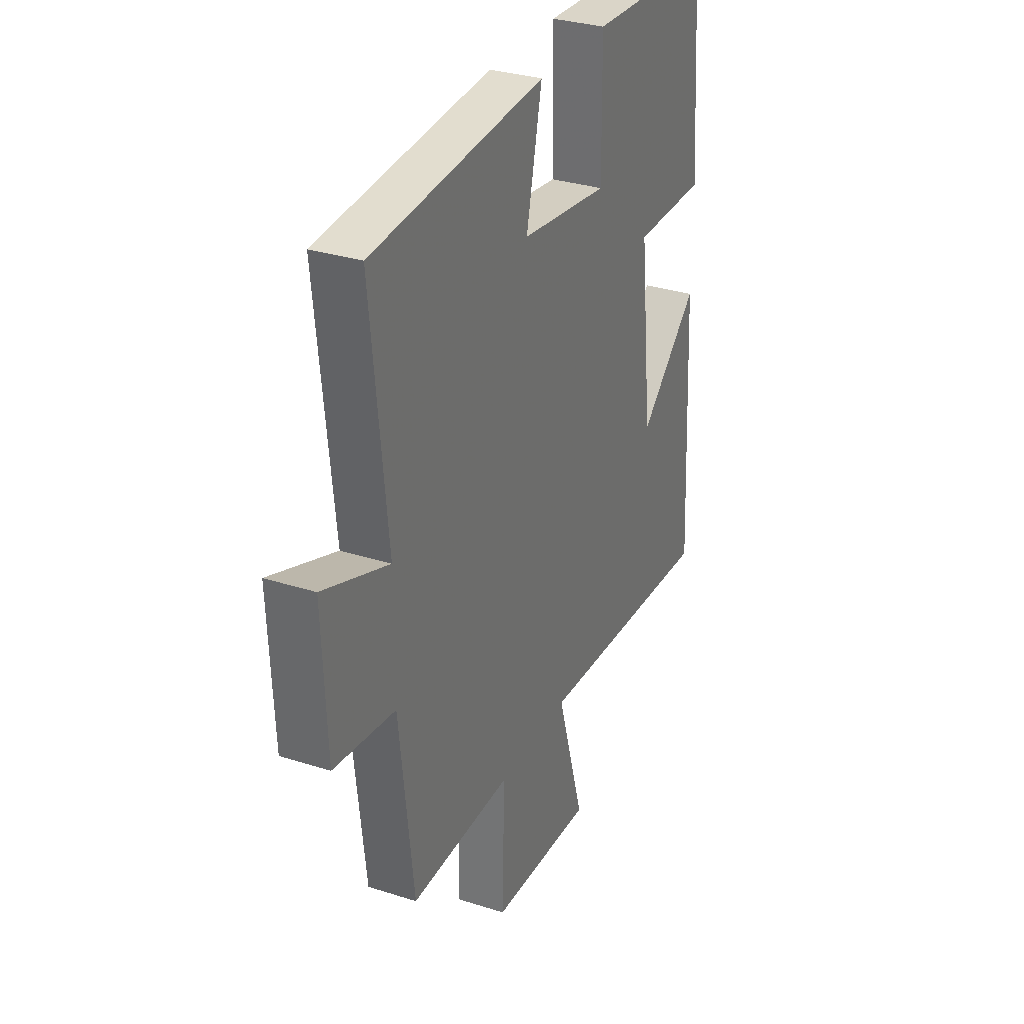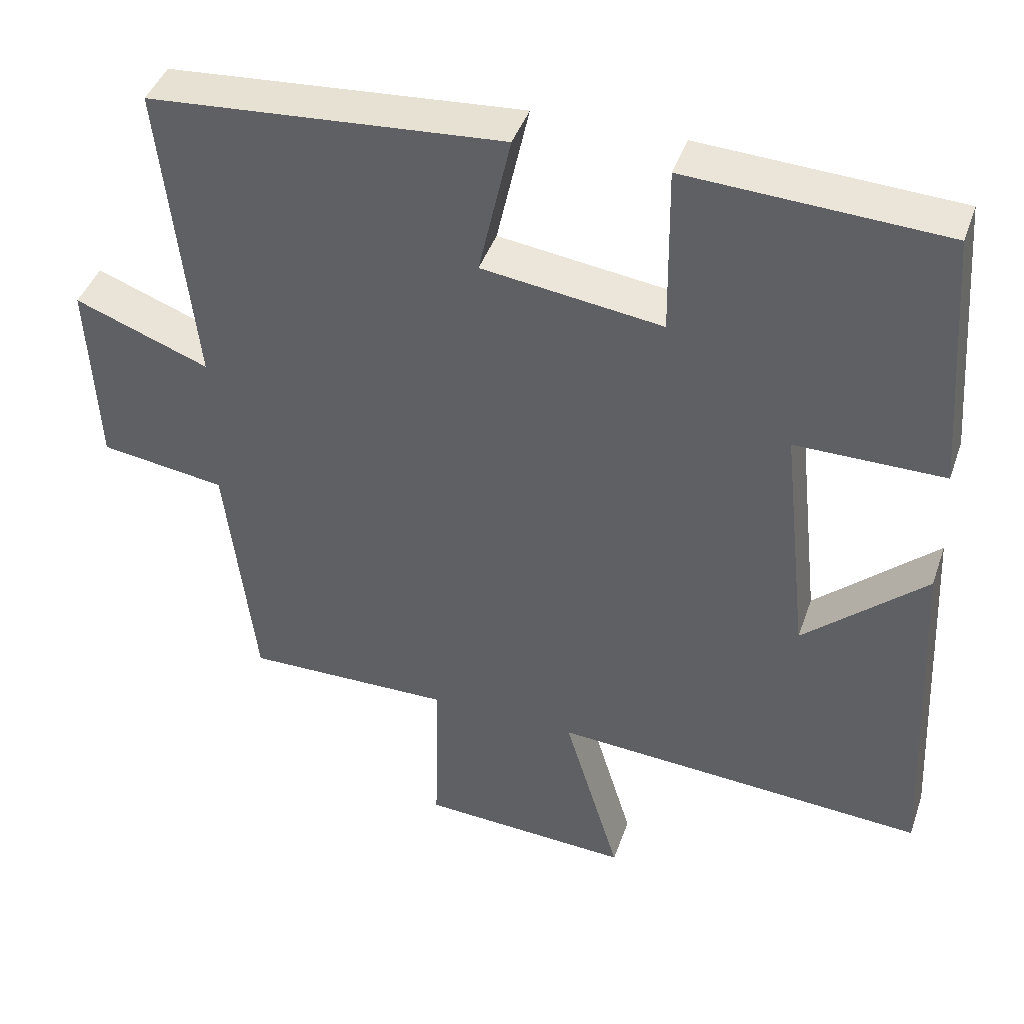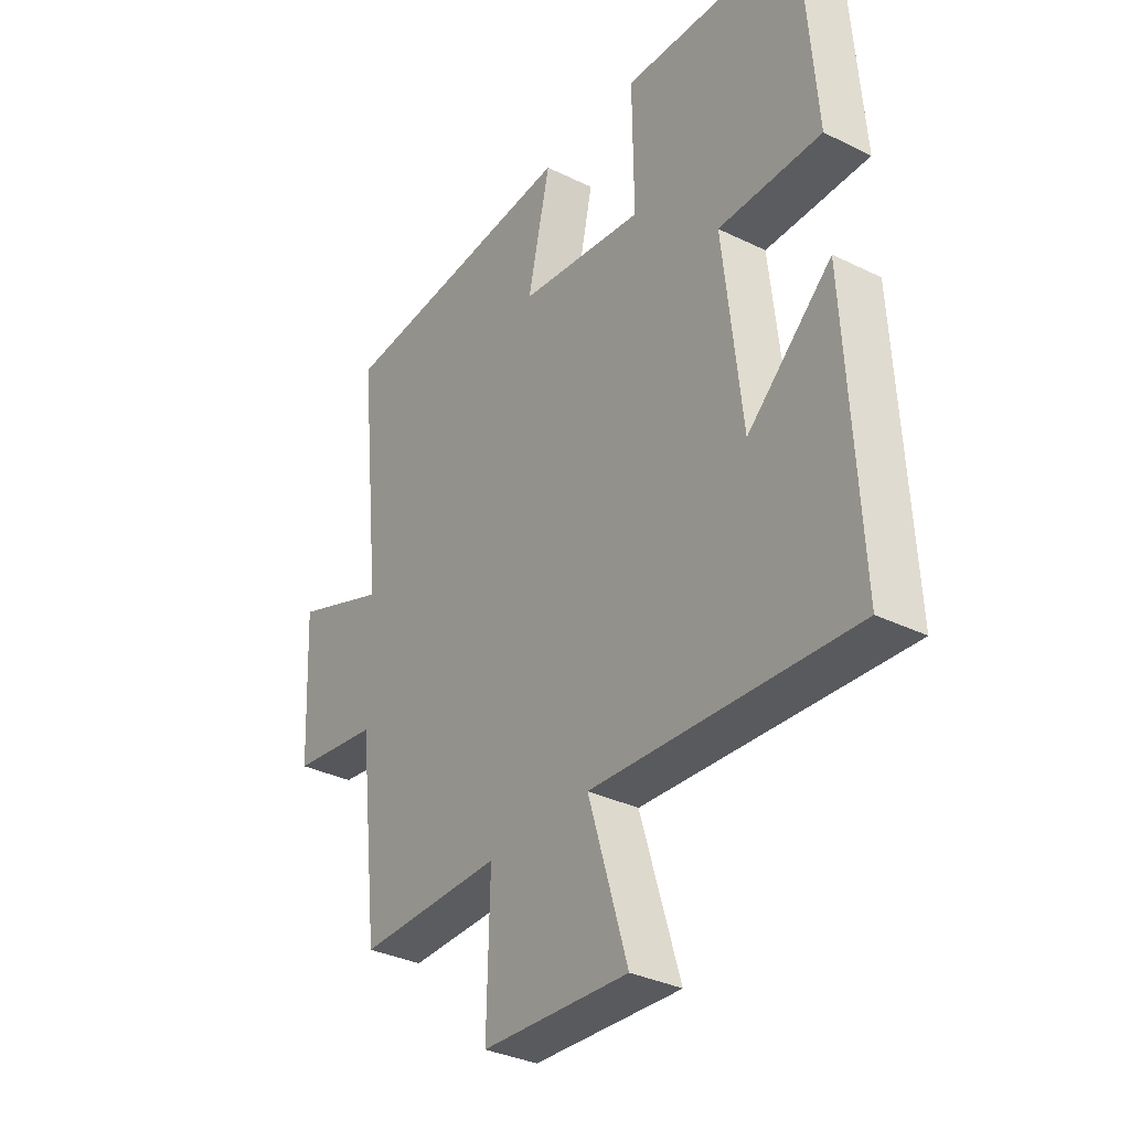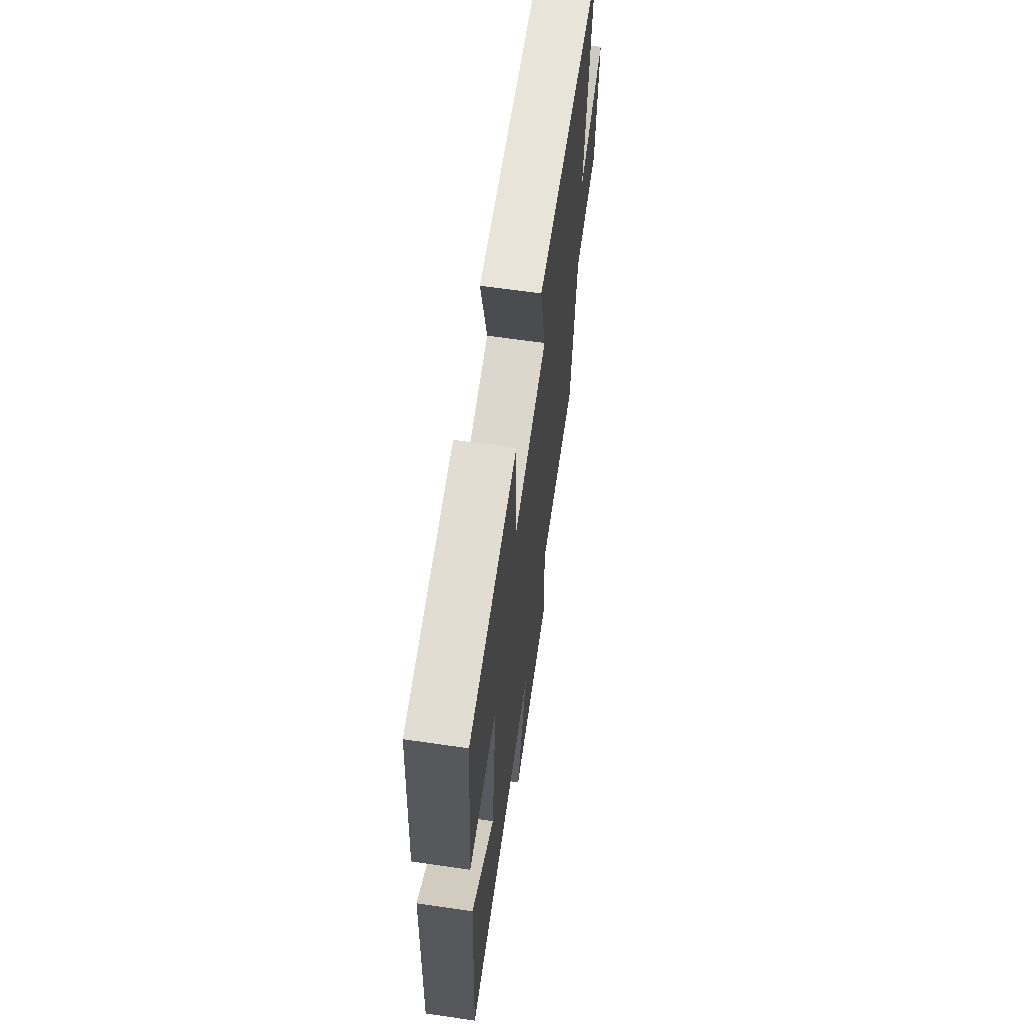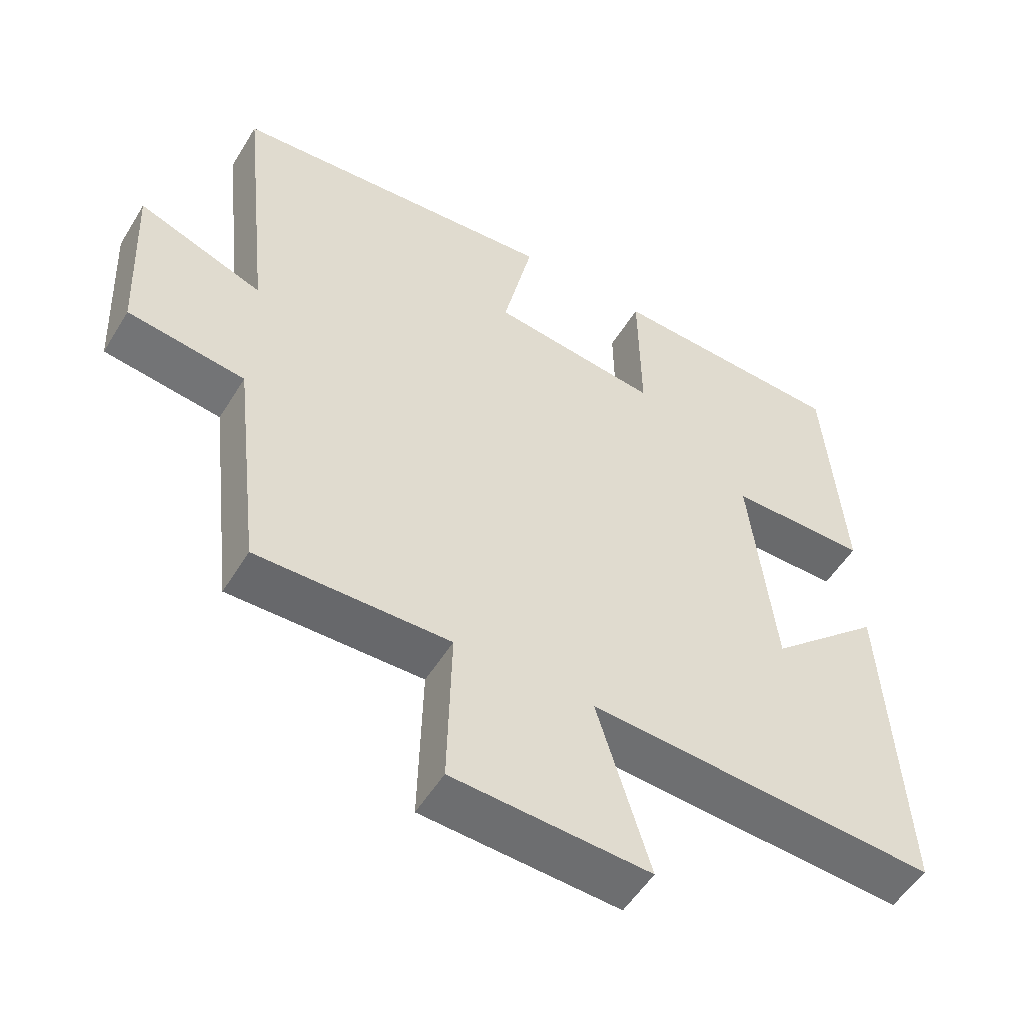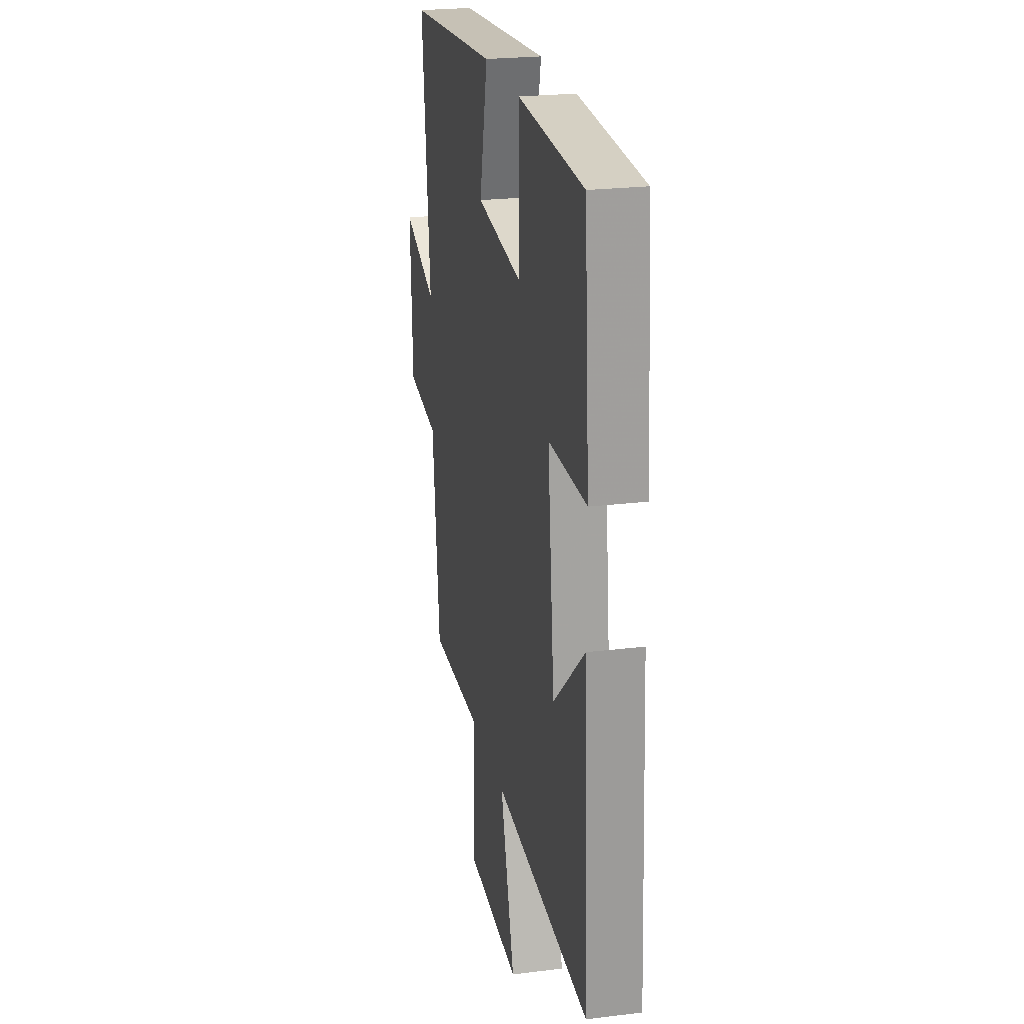
<metadata>
{"format":"obj","ext":"obj","renderer":"f3d","projection":"perspective","resolution":1024,"background":"white","views":[{"elev":31.5,"azim":114.4,"up":"+Z"},{"elev":42.7,"azim":-161.5,"up":"+Z"},{"elev":-33.7,"azim":-123.8,"up":"+Z"},{"elev":65.4,"azim":-81.7,"up":"+Z"},{"elev":-52.9,"azim":149.2,"up":"+Z"},{"elev":23.5,"azim":-101.8,"up":"+Z"}]}
</metadata>
<code>
v -0.473 0.07 0.483
v -0.129 0.07 0.5
v -0.132 0.07 0.273
v 0.11 0.07 0.305
v 0.067 0.07 0.5
v 0.544 0.07 0.462
v 0.5 0.07 0.046
v 0.681 0.07 0.114
v 0.669 0.07 -0.144
v 0.5 0.07 -0.168
v 0.461 0.07 -0.504
v 0.182 0.07 -0.5
v 0.188 0.07 -0.737
v -0.096 0.07 -0.753
v -0.02 0.07 -0.5
v -0.525 0.07 -0.533
v -0.5 0.07 -0.051
v -0.336 0.07 -0.199
v -0.3 0.07 0.129
v -0.5 0.07 0.129
v -0.473 0 0.483
v -0.129 0 0.5
v -0.132 0 0.273
v 0.11 0 0.305
v 0.067 0 0.5
v 0.544 0 0.462
v 0.5 0 0.046
v 0.681 0 0.114
v 0.669 0 -0.144
v 0.5 0 -0.168
v 0.461 0 -0.504
v 0.182 0 -0.5
v 0.188 0 -0.737
v -0.096 0 -0.753
v -0.02 0 -0.5
v -0.525 0 -0.533
v -0.5 0 -0.051
v -0.336 0 -0.199
v -0.3 0 0.129
v -0.5 0 0.129
f 19 20 1 2
f 18 19 2 3
f 15 16 17 18
f 15 18 3 4
f 12 13 14 15
f 12 15 4
f 10 11 12 4
f 7 8 9 10
f 7 10 4 5
f 5 6 7
f 22 21 40 39
f 23 22 39 38
f 38 37 36 35
f 24 23 38 35
f 35 34 33 32
f 24 35 32
f 24 32 31 30
f 30 29 28 27
f 25 24 30 27
f 27 26 25
f 1 21 22 2
f 2 22 23 3
f 3 23 24 4
f 4 24 25 5
f 5 25 26 6
f 6 26 27 7
f 7 27 28 8
f 8 28 29 9
f 9 29 30 10
f 10 30 31 11
f 11 31 32 12
f 12 32 33 13
f 13 33 34 14
f 14 34 35 15
f 15 35 36 16
f 16 36 37 17
f 17 37 38 18
f 18 38 39 19
f 19 39 40 20
f 20 40 21 1

</code>
